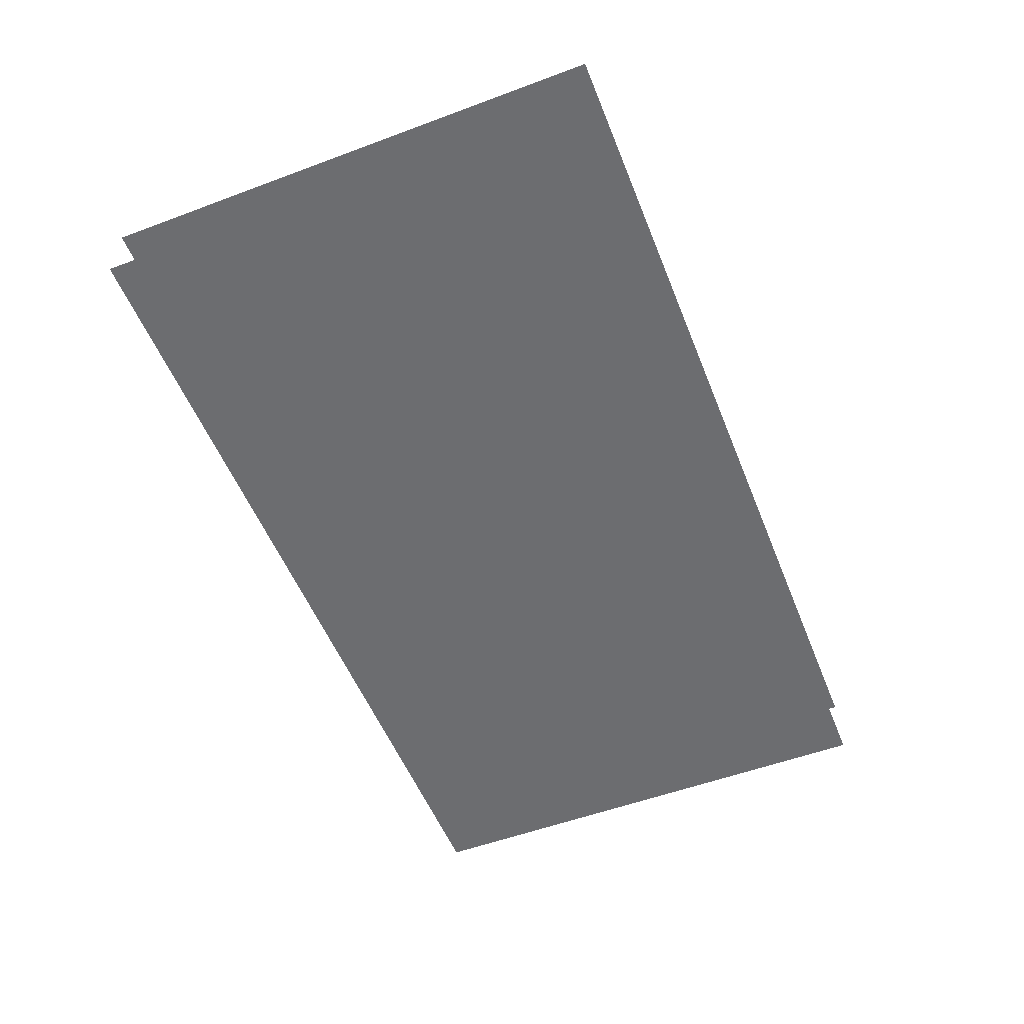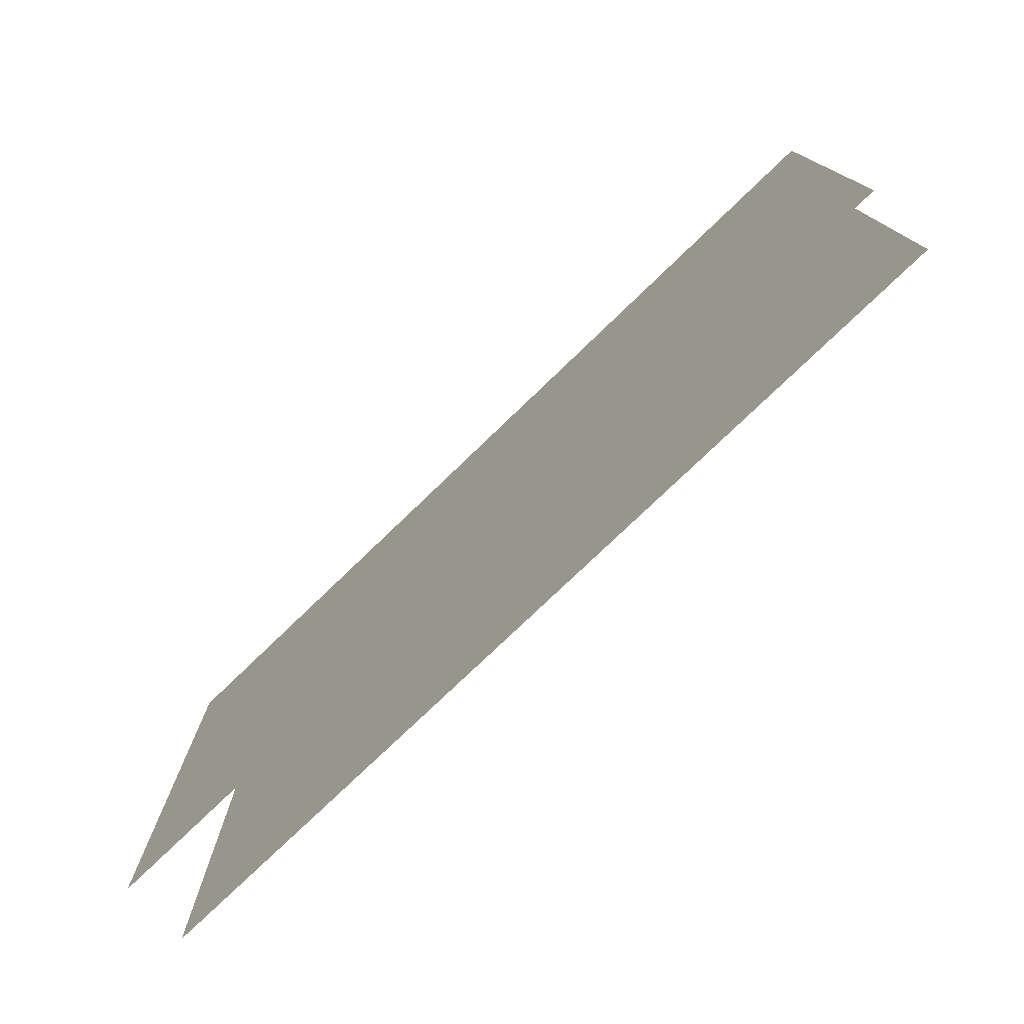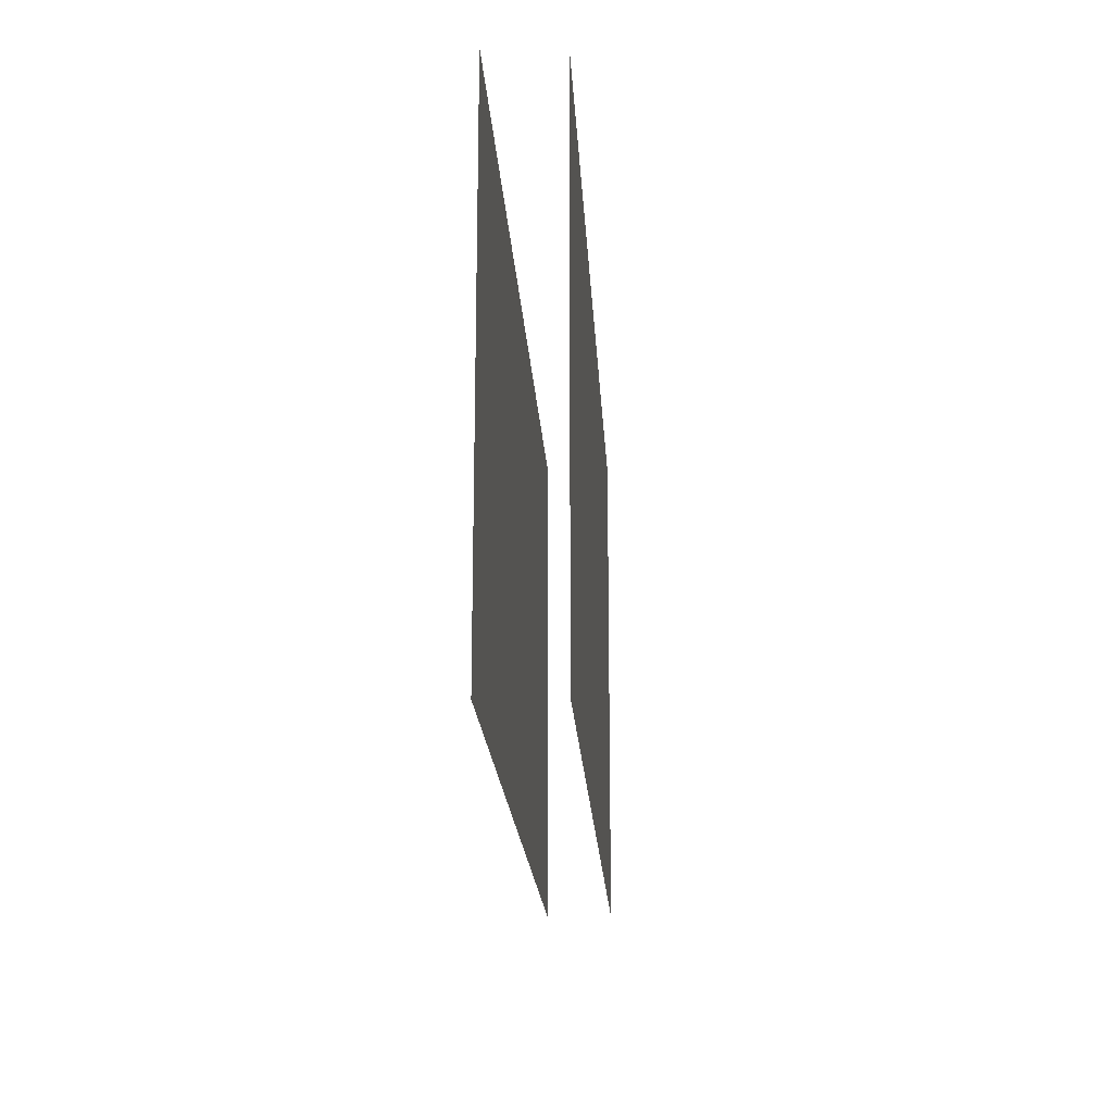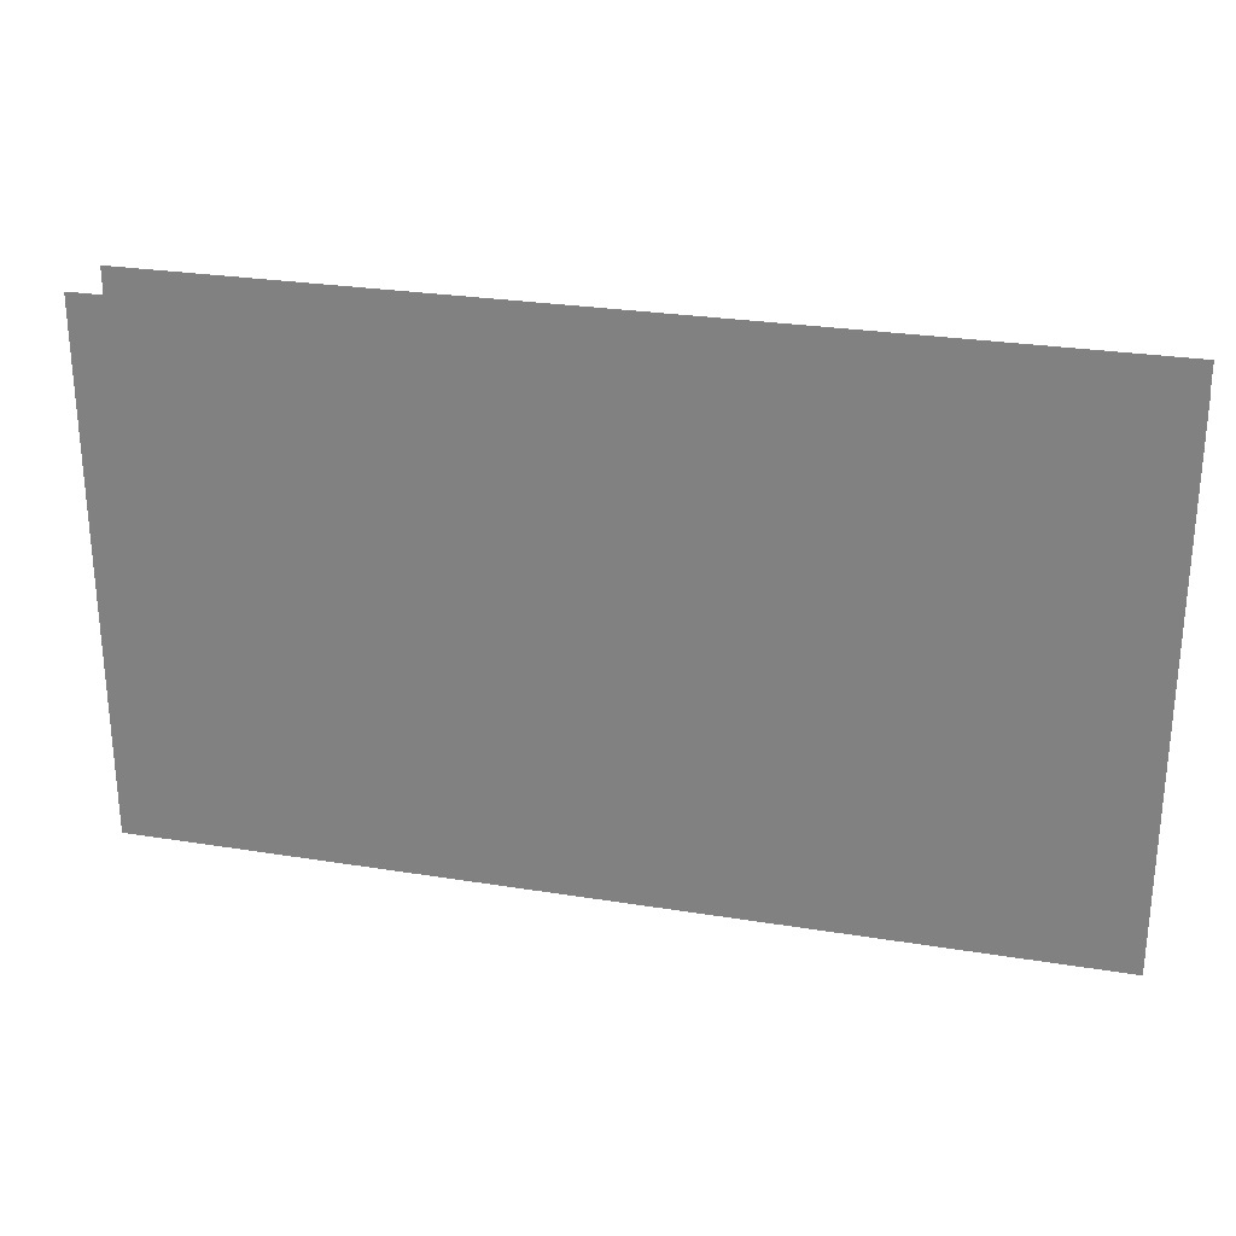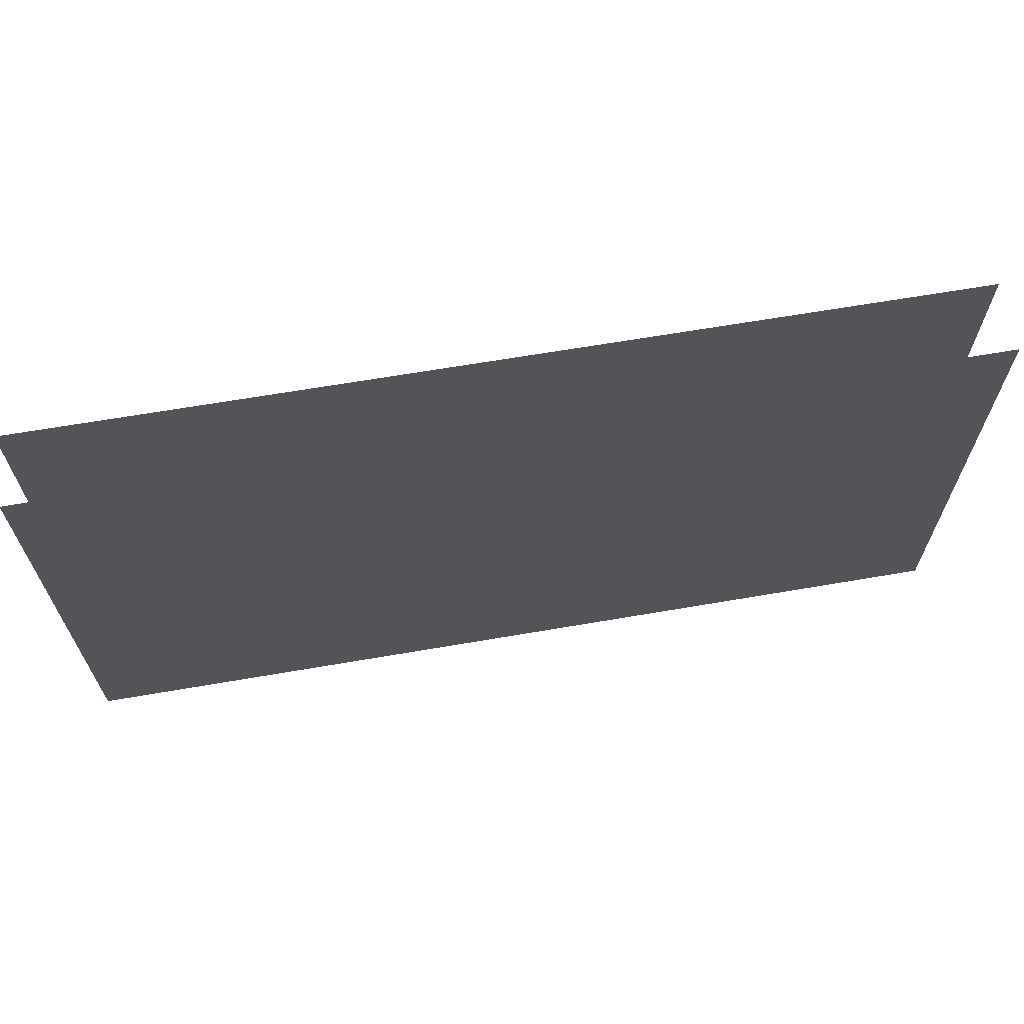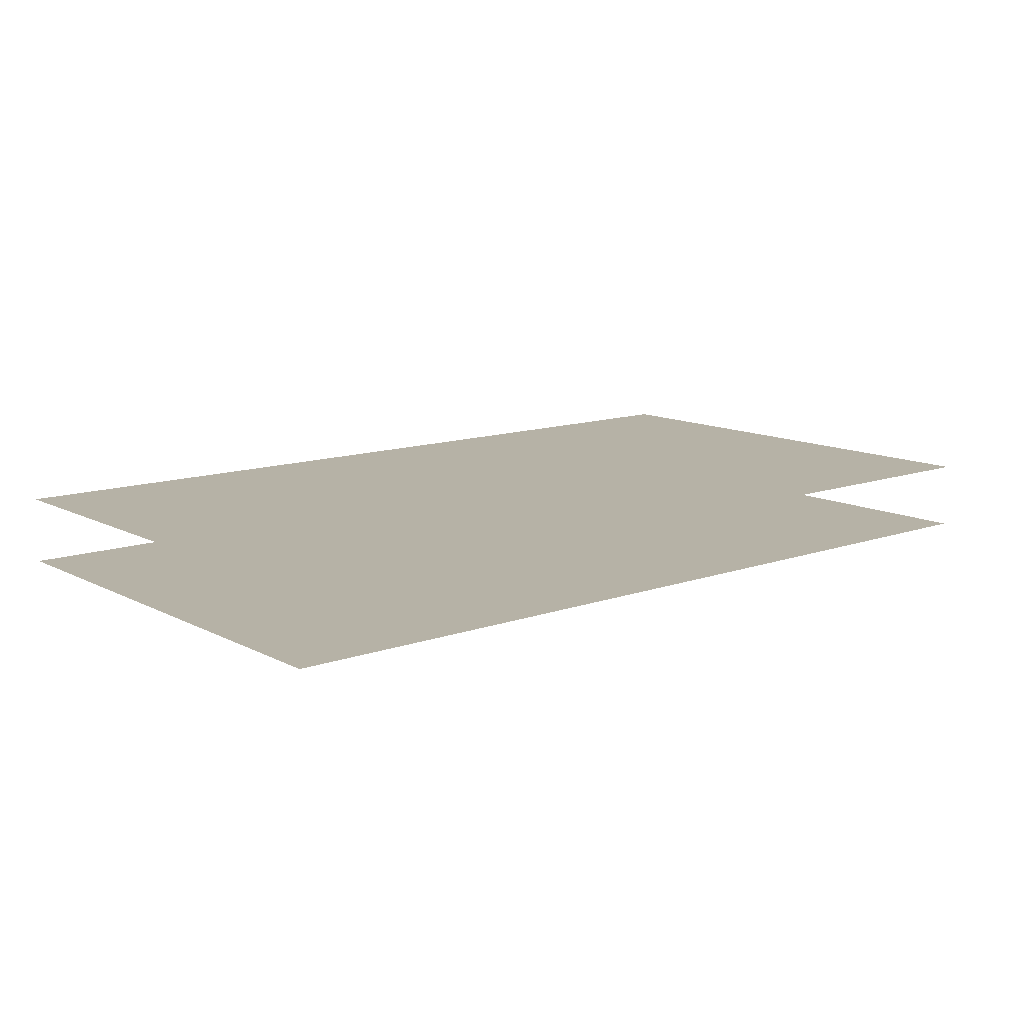
<metadata>
{"format":"obj","ext":"obj","renderer":"f3d","projection":"perspective","resolution":1024,"background":"white","views":[{"elev":-54.0,"azim":111.6,"up":"+Z"},{"elev":-76.2,"azim":44.0,"up":"+Y"},{"elev":-18.7,"azim":93.1,"up":"+Y"},{"elev":26.7,"azim":14.2,"up":"+Y"},{"elev":65.7,"azim":-9.8,"up":"+Y"},{"elev":12.2,"azim":140.2,"up":"+Z"}]}
</metadata>
<code>
v 2.42 7.318 -0.1823
v 2.42 10.05 -0.1823
v -2.42 10.05 -0.1823
v -2.42 7.318 -0.1823
v -2.42 7.318 0.1823
v -2.42 10.05 0.1823
v 2.42 10.05 0.1823
v 2.42 7.318 0.1823
g MK4_logo_1218_424
f 1 3 2
f 1 4 3
f 5 7 6
f 5 8 7

</code>
